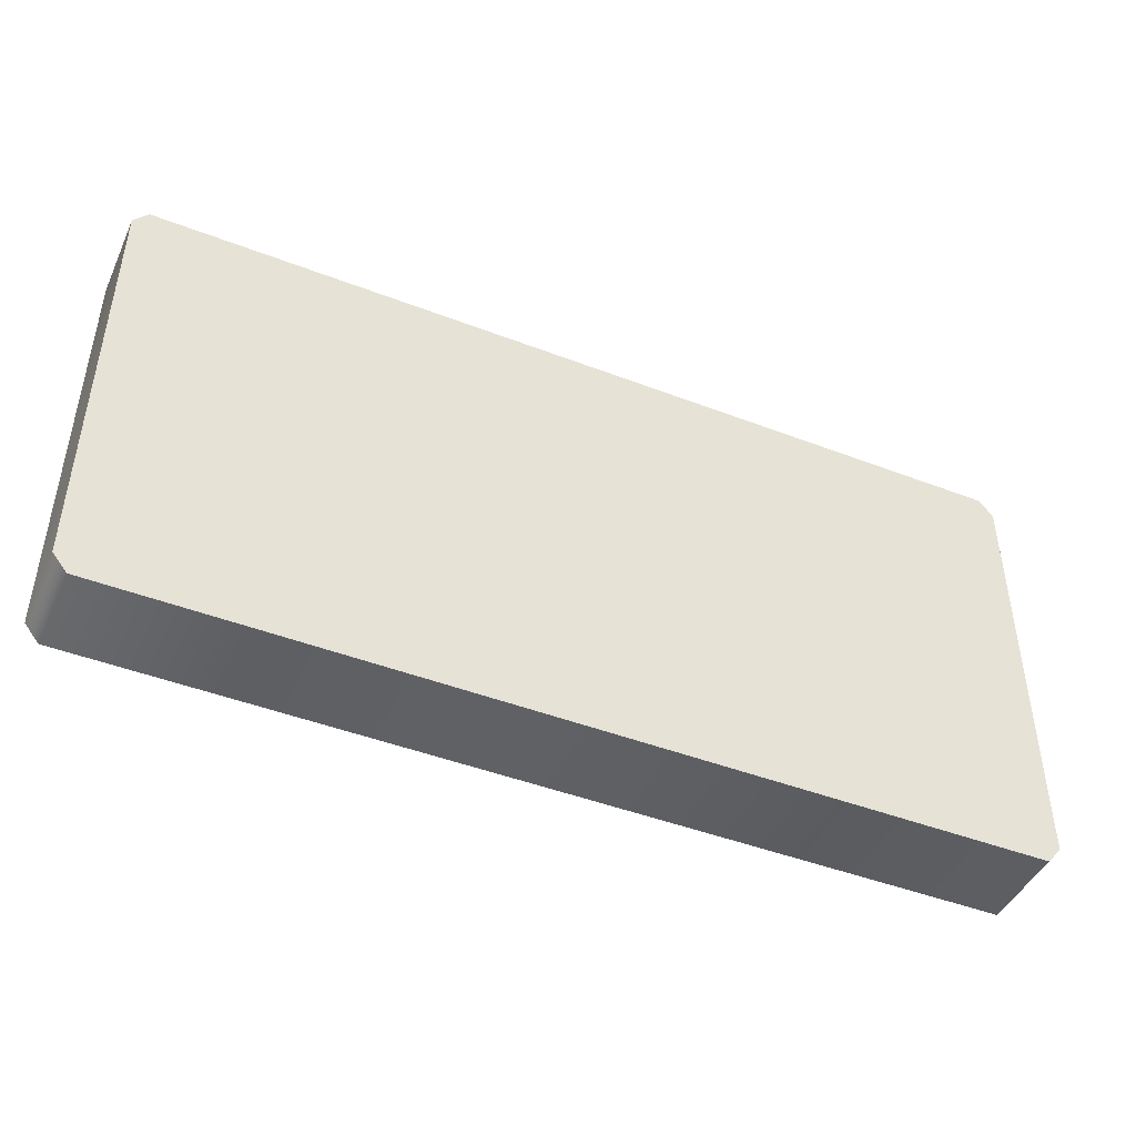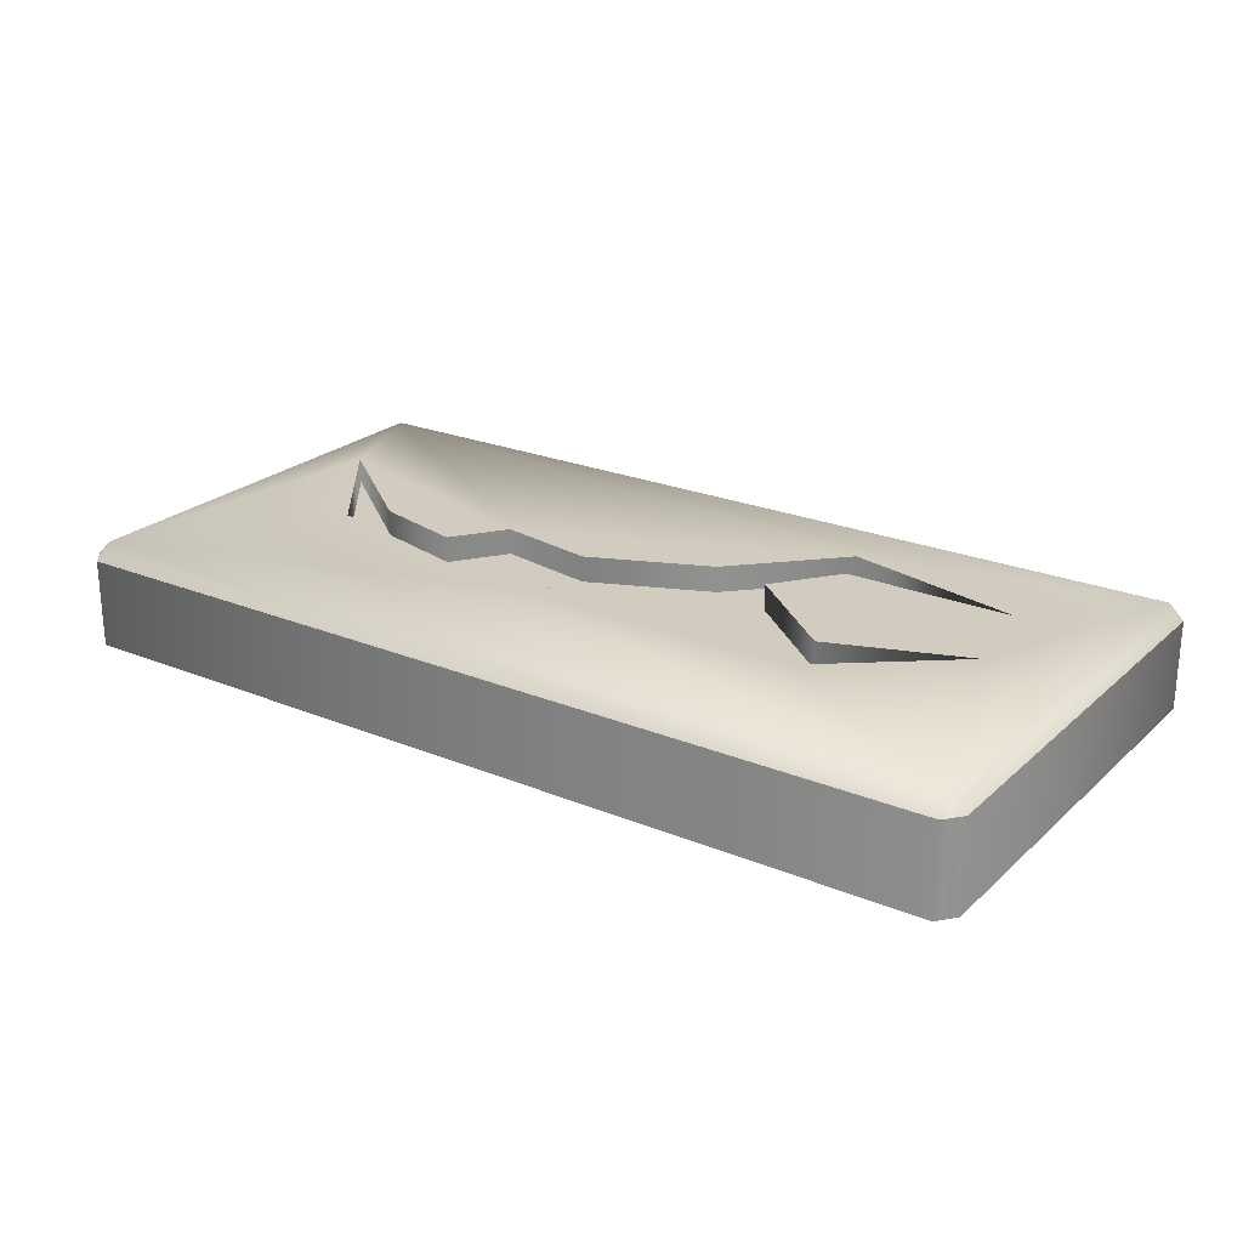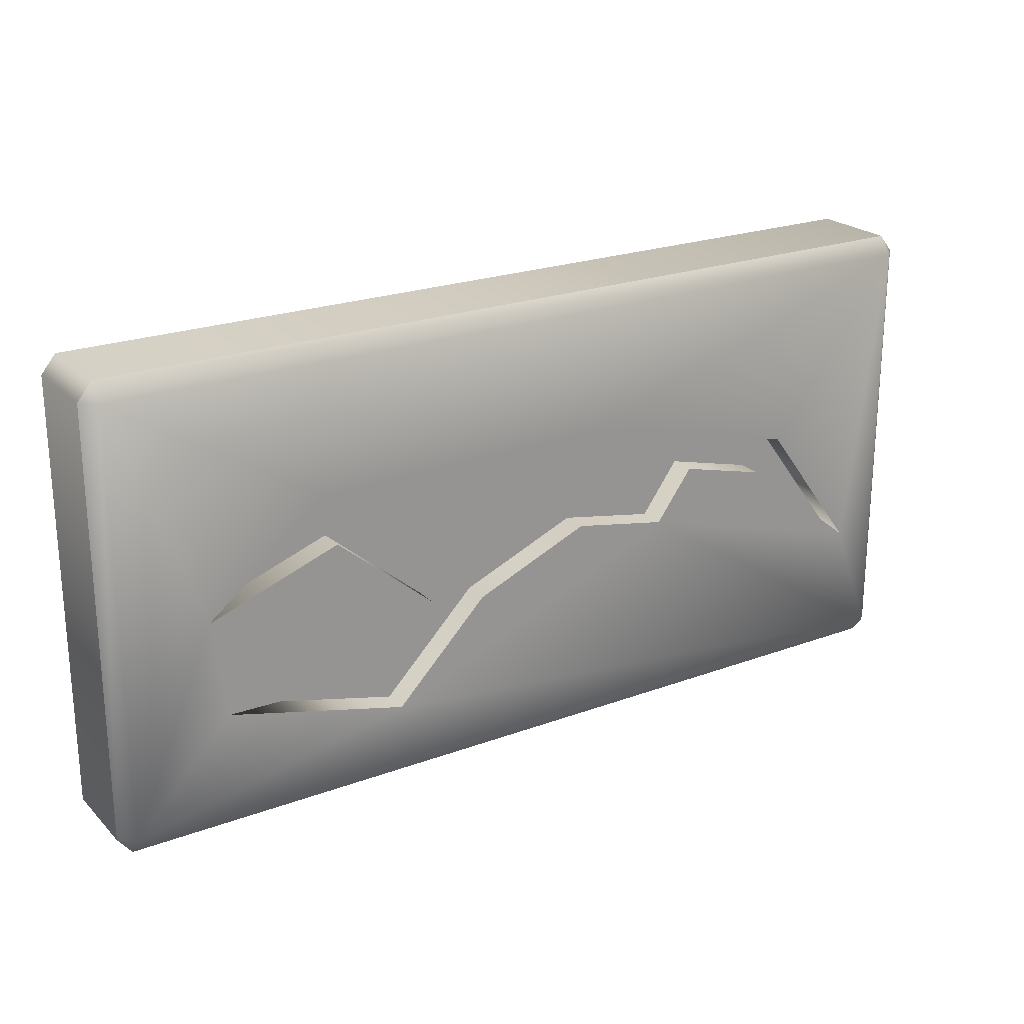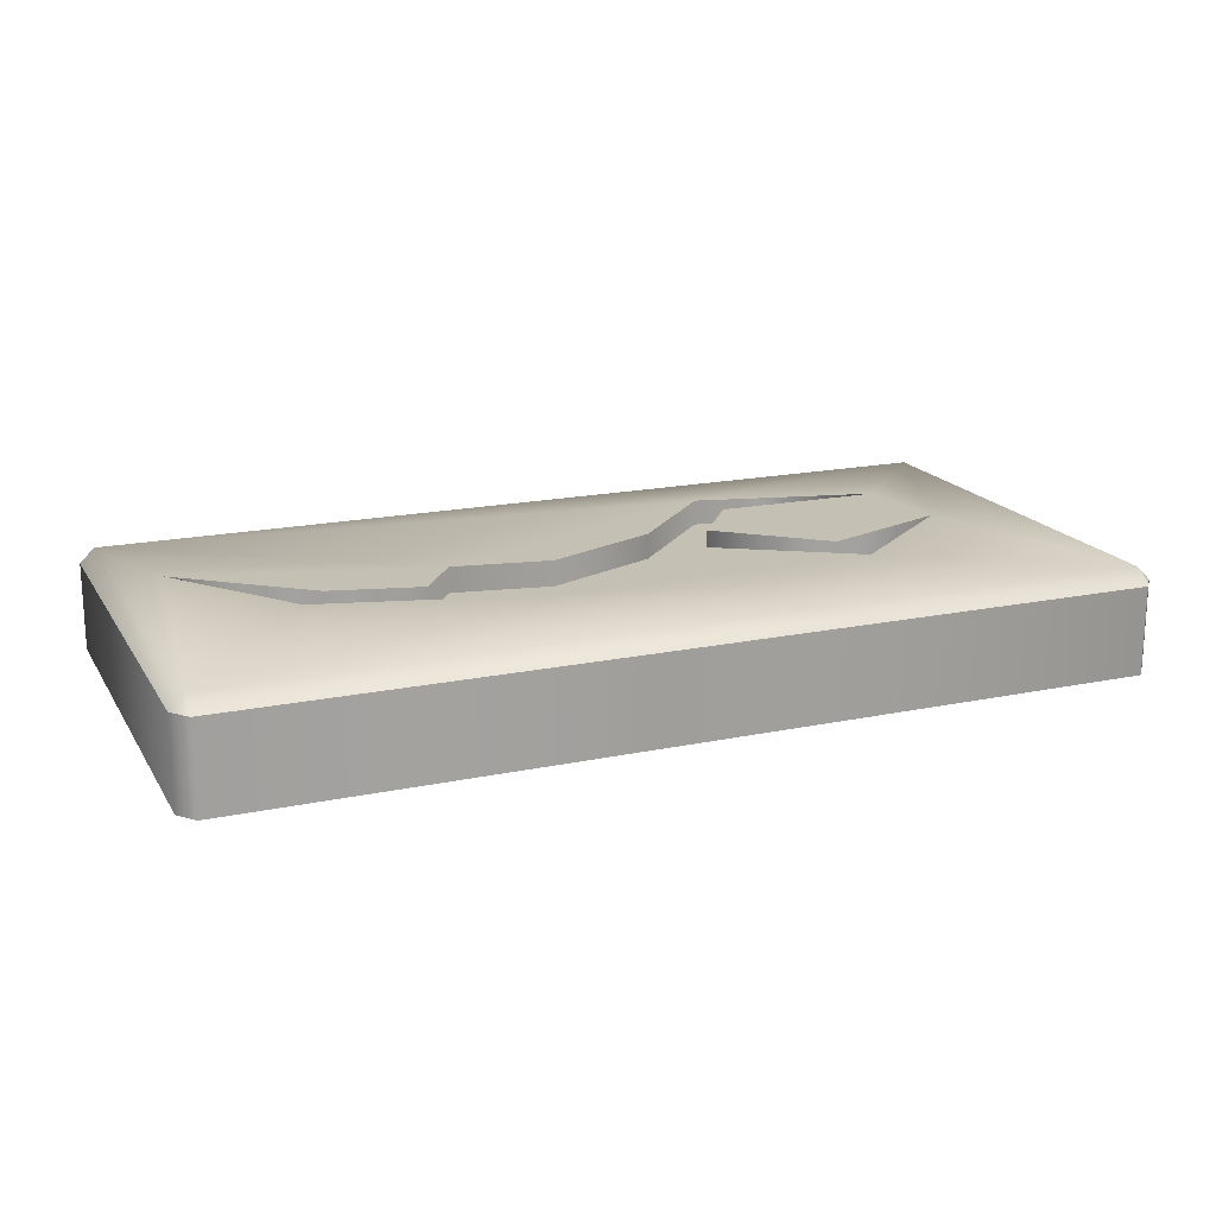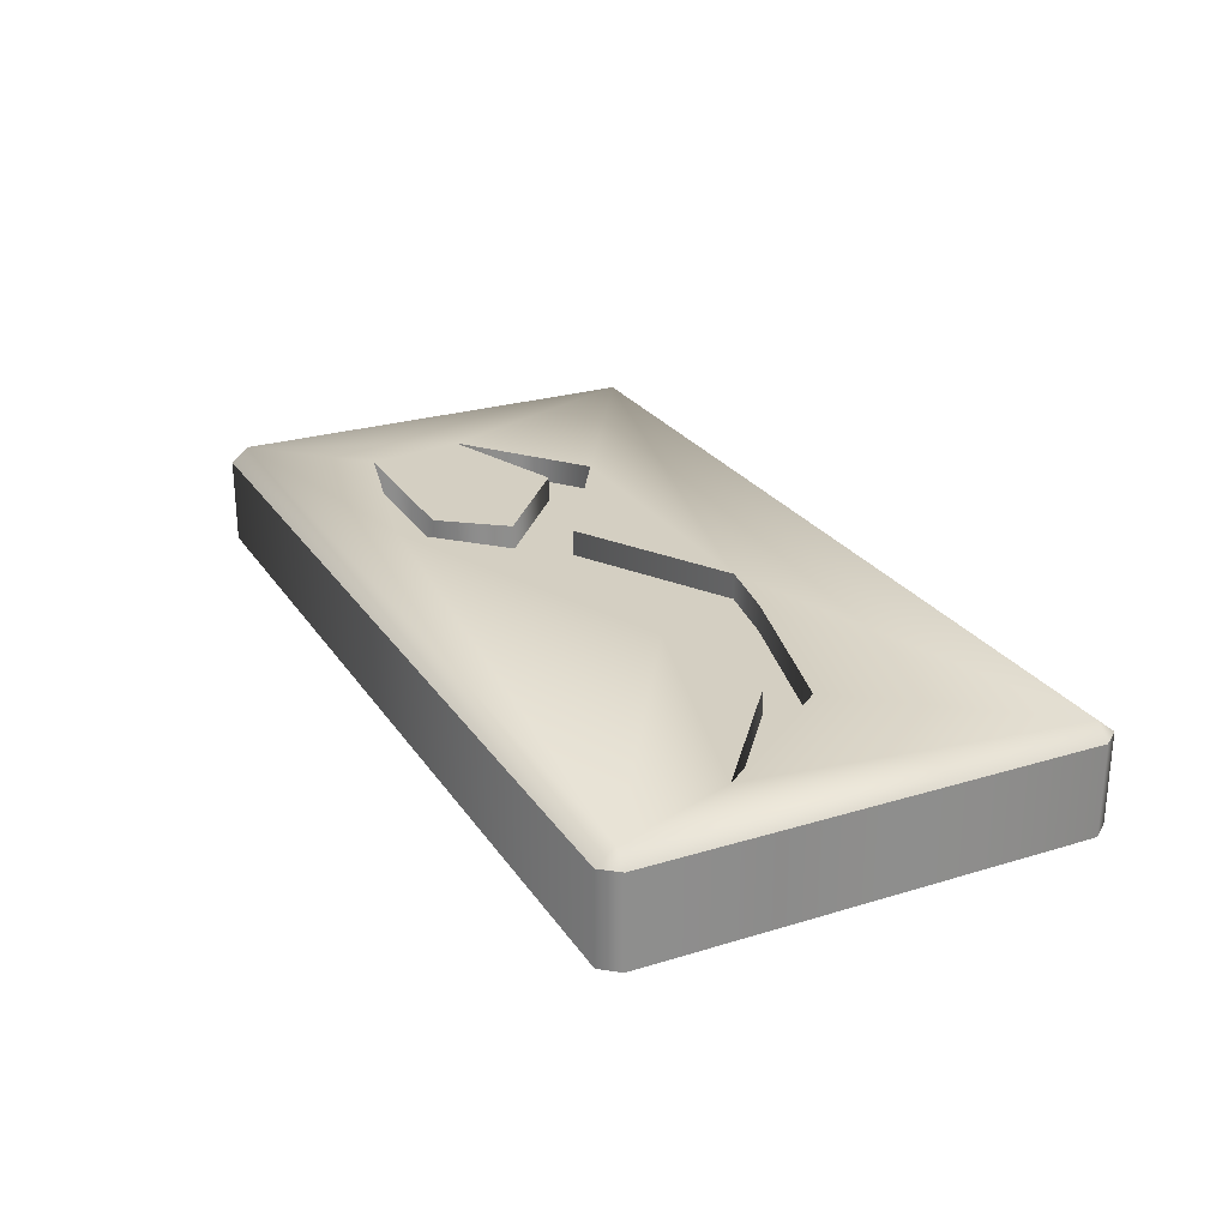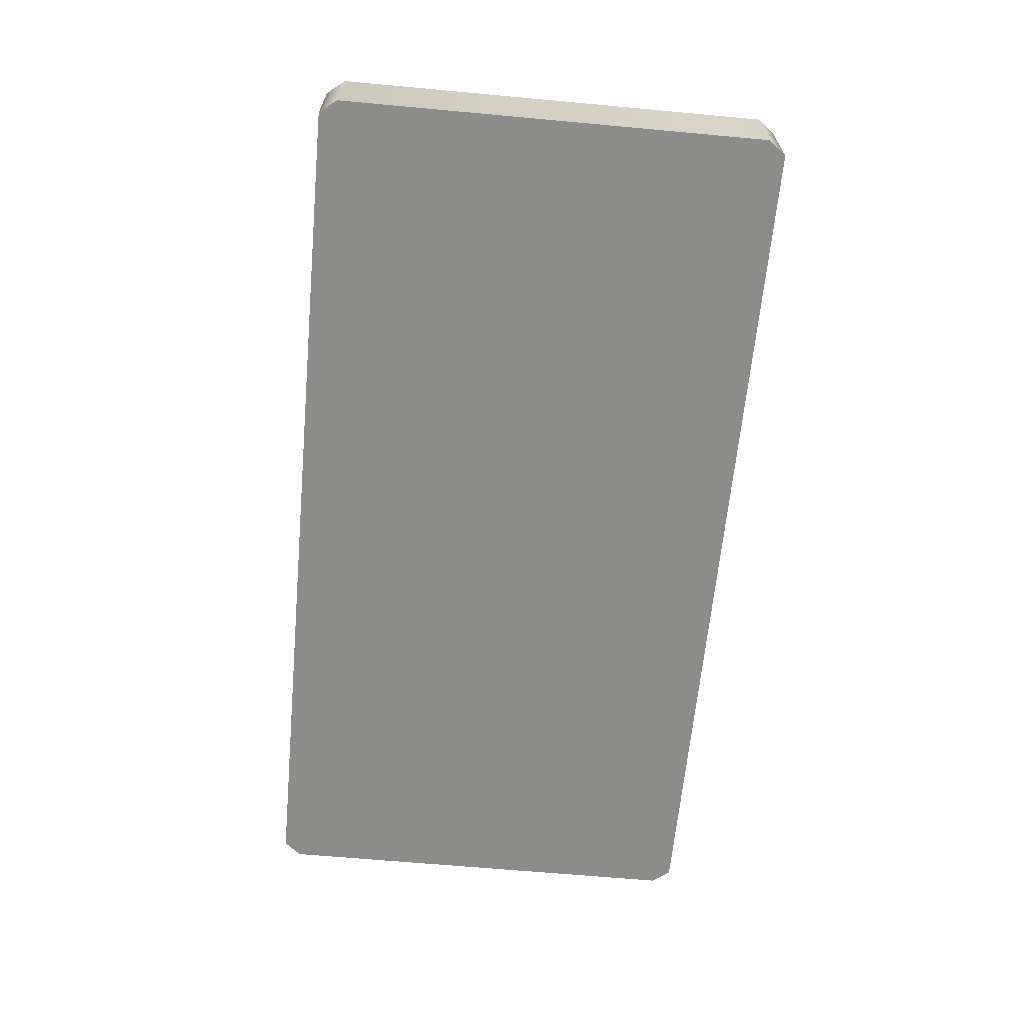
<metadata>
{"format":"obj","ext":"obj","renderer":"f3d","projection":"perspective","resolution":1024,"background":"white","views":[{"elev":-45.1,"azim":-24.0,"up":"+Z"},{"elev":23.8,"azim":34.5,"up":"+Y"},{"elev":22.8,"azim":147.7,"up":"+Z"},{"elev":18.0,"azim":-22.3,"up":"+Y"},{"elev":25.6,"azim":-116.1,"up":"+Y"},{"elev":-64.1,"azim":-95.3,"up":"+Y"}]}
</metadata>
<code>
o Grave_1_5
v 0.818 0 -0.43
v 0.8443 0 -0.3976
v 0.818 0.1603 -0.43
v 0.818 0.1866 -0.3976
v 0.8443 0.1603 -0.3976
v 0.8443 0 0.3976
v 0.818 0 0.43
v 0.818 0.1866 0.3976
v 0.818 0.1603 0.43
v 0.8443 0.1603 0.3976
v -0.8443 0 -0.3976
v -0.818 0 -0.43
v -0.818 0.1866 -0.3976
v -0.818 0.1603 -0.43
v -0.8443 0.1603 -0.3976
v -0.818 0 0.43
v -0.8443 0 0.3976
v -0.818 0.1866 0.3976
v -0.8443 0.1603 0.3976
v -0.818 0.1603 0.43
v 0.6603 0.1866 -0.02303
v 0.4308 0.1866 0.1606
v 0.1652 0.1866 -7.7e-05
v -0.1233 0.1866 0.1671
v -0.2512 0.1866 0.1442
v -0.5593 0.1866 0.06221
v -0.7397 0.1866 -0.1804
v -0.5102 0.1866 0.003201
v -0.343 0.1866 0.04582
v -0.2741 0.1866 -0.04925
v -0.09379 0.1866 -0.01647
v 0.1226 0.1866 -0.1083
v 0.2963 0.1866 -0.2853
v 0.634 0.1866 -0.2033
v 0.3193 0.1866 -0.2066
v 0.2308 0.1866 -0.0886
v 0.4144 0.1866 0.06549
v 0.6603 0.1395 -0.02303
v 0.4308 0.1395 0.1606
v 0.1652 0.1395 -7.7e-05
v -0.1233 0.1395 0.1671
v -0.2512 0.1395 0.1442
v -0.5593 0.1395 0.06221
v -0.7397 0.1395 -0.1804
v -0.5102 0.1395 0.003201
v -0.343 0.1395 0.04582
v -0.2741 0.1395 -0.04925
v -0.09379 0.1395 -0.01647
v 0.1226 0.1395 -0.1083
v 0.2963 0.1395 -0.2853
v 0.634 0.1395 -0.2033
v 0.3193 0.1395 -0.2066
v 0.2308 0.1395 -0.0886
v 0.4144 0.1395 0.06549
f 18 24 25
f 3 4 5
f 8 9 10
f 13 14 15
f 18 19 20
f 17 11 12
f 40 54 53
f 33 34 4
f 4 13 33
f 13 27 30
f 33 13 30
f 27 28 30
f 28 29 30
f 30 31 32
f 21 4 34
f 35 36 37
f 30 32 33
f 8 4 21
f 22 23 24
f 8 21 22
f 27 13 18
f 26 27 18
f 18 8 24
f 8 22 24
f 25 26 18
f 52 51 50
f 47 46 42
f 53 49 40
f 39 38 54
f 45 44 43
f 46 45 43
f 43 42 46
f 40 39 54
f 1 2 7
f 2 6 7
f 16 17 12
f 49 53 52 50
f 2 1 3 5
f 5 4 8 10
f 10 9 7 6
f 46 29 28 45
f 39 22 21 38
f 54 37 36 53
f 40 49 48 41
f 14 13 4 3
f 6 2 5 10
f 48 31 30 47
f 38 21 37 54
f 7 16 12 1
f 41 24 23 40
f 49 32 31 48
f 42 25 24 41
f 51 34 33 50
f 44 27 26 43
f 52 35 34 51
f 45 28 27 44
f 53 36 35 52
f 1 12 14 3
f 11 17 19 15
f 37 21 34 35
f 48 47 42 41
f 9 8 18 20
f 20 19 17 16
f 19 18 13 15
f 15 14 12 11
f 16 7 9 20
f 47 30 29 46
f 40 23 22 39
f 43 26 25 42
f 50 33 32 49

</code>
